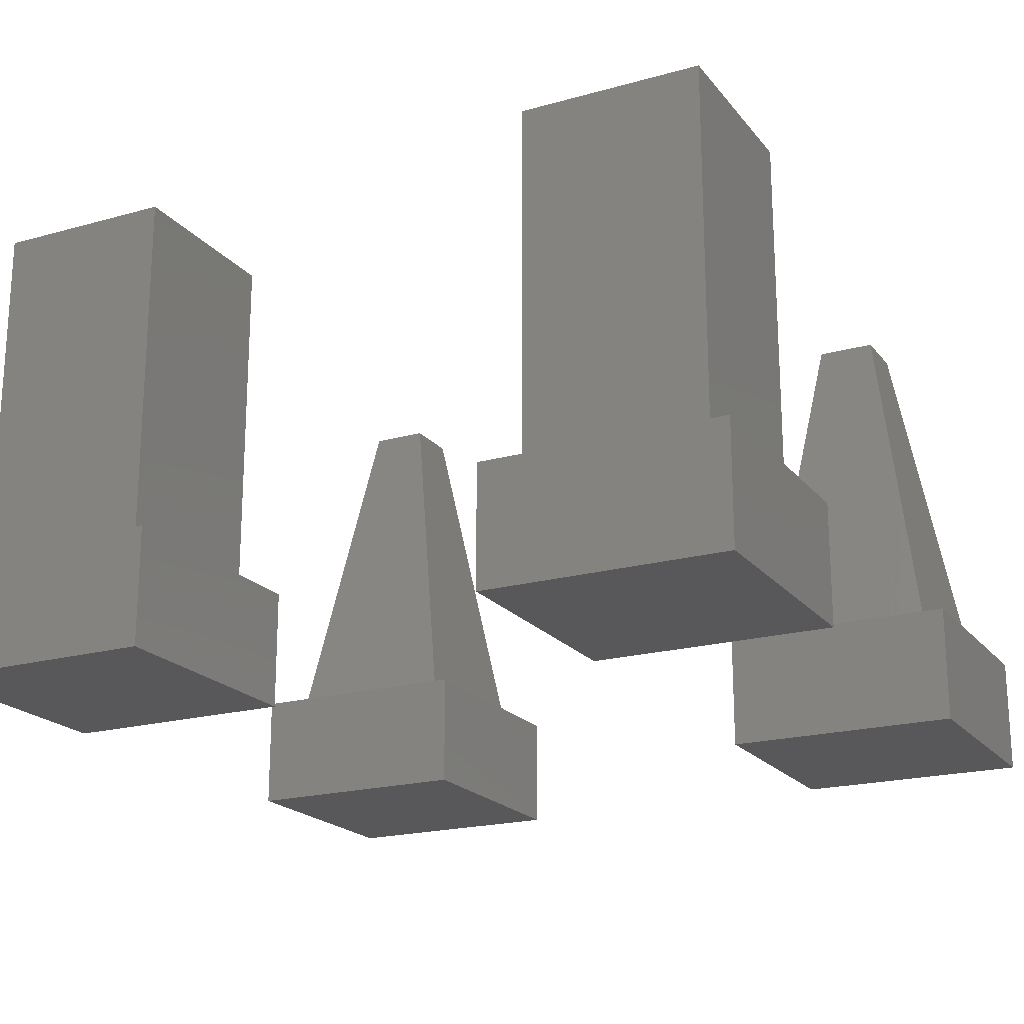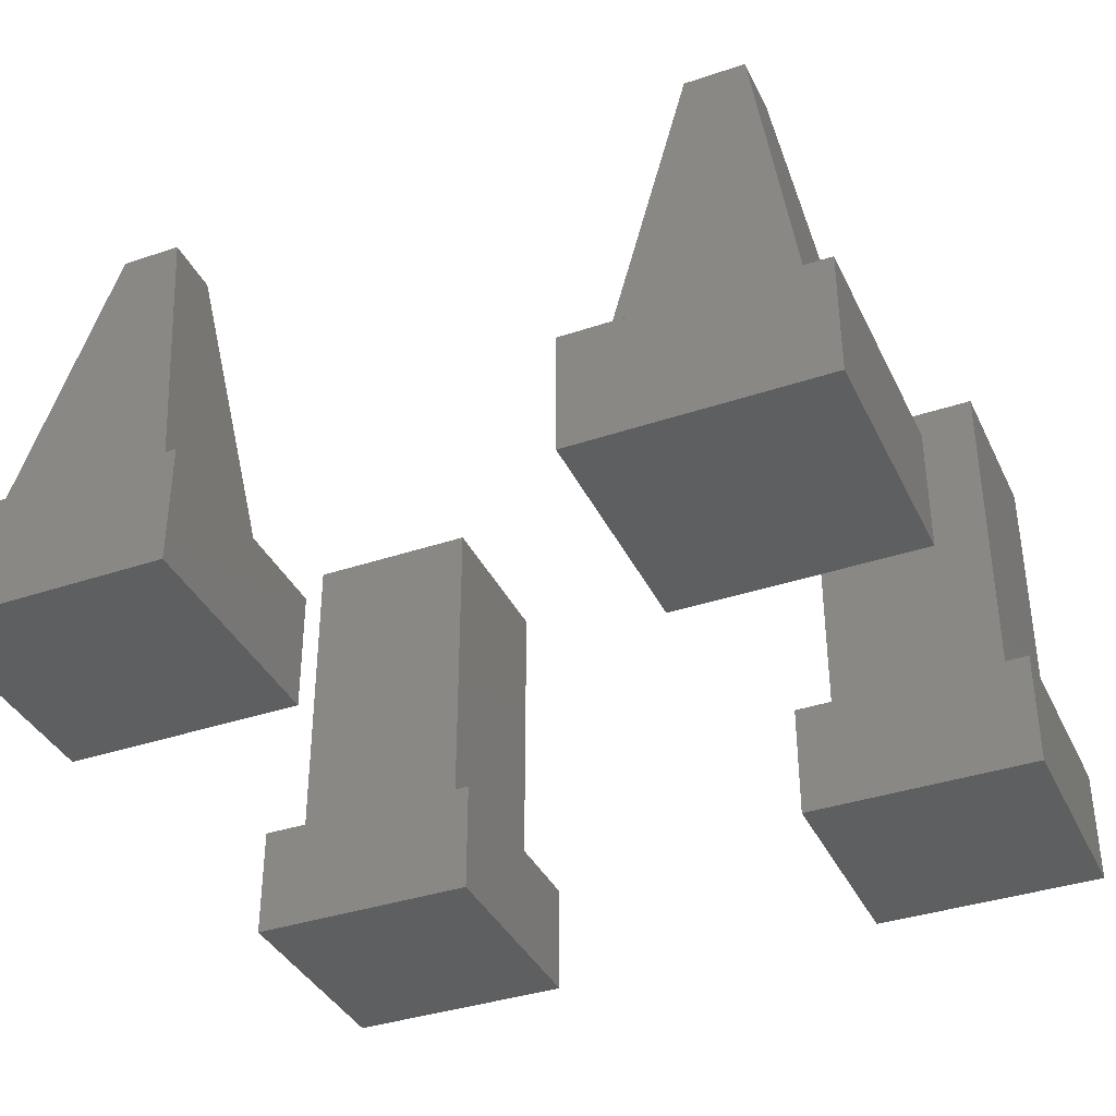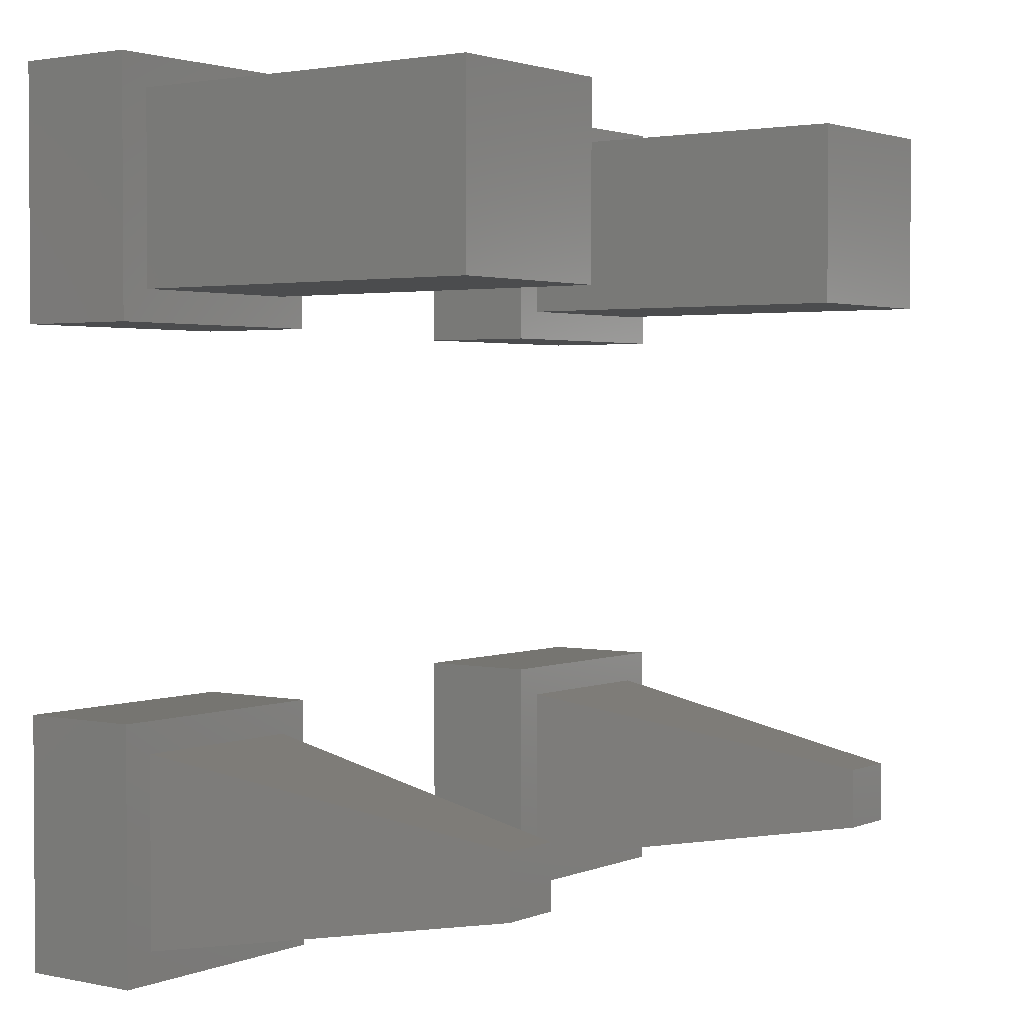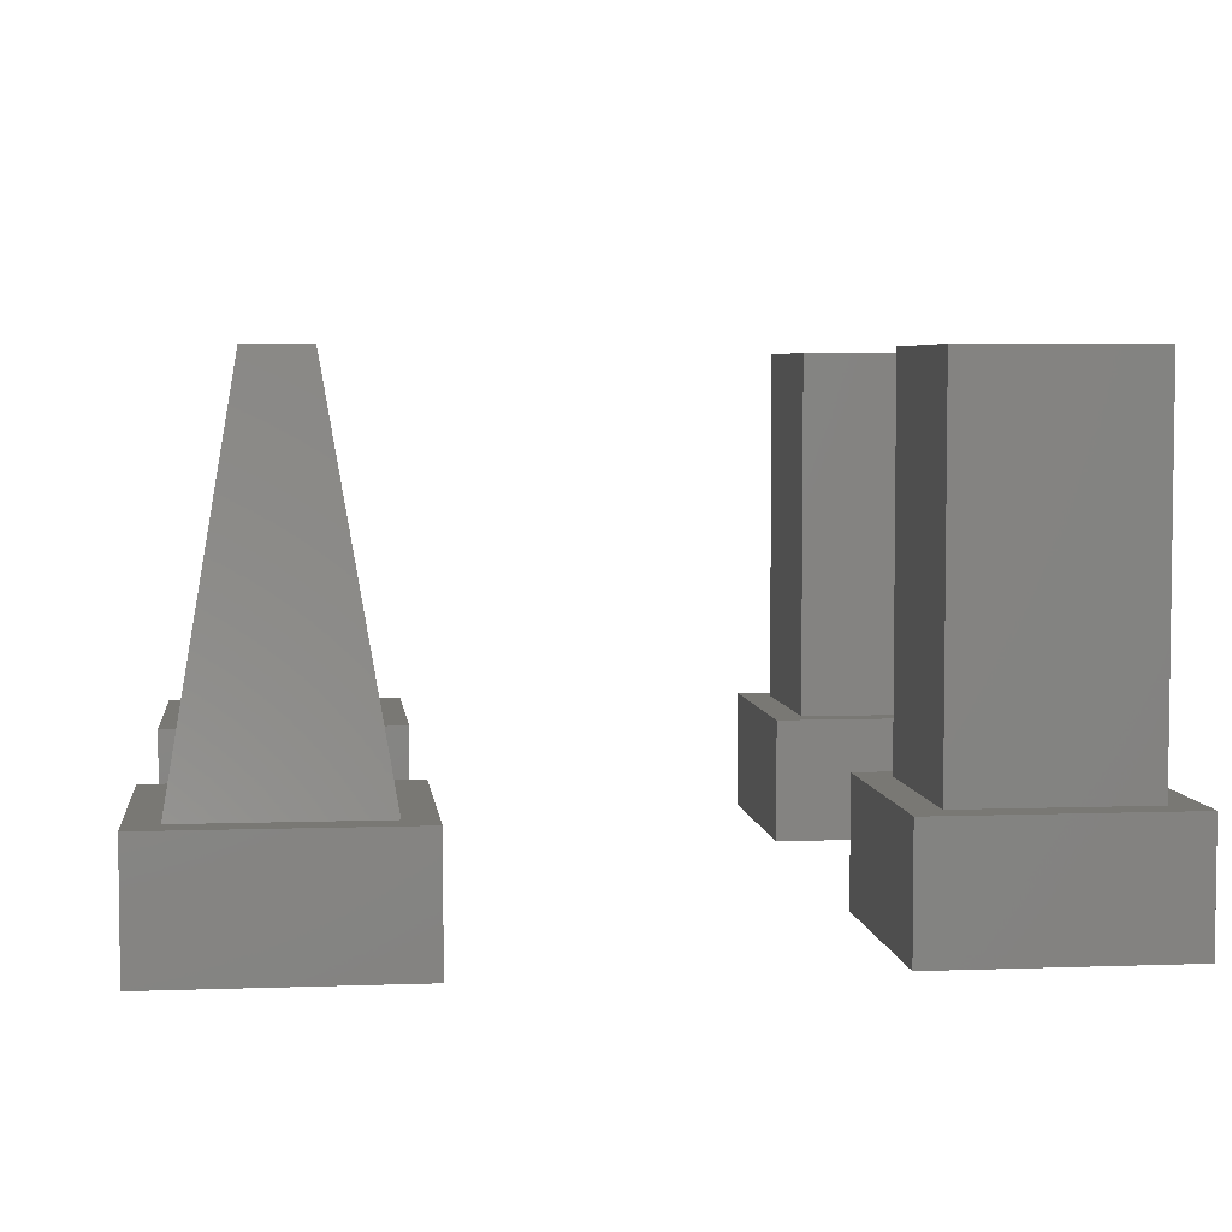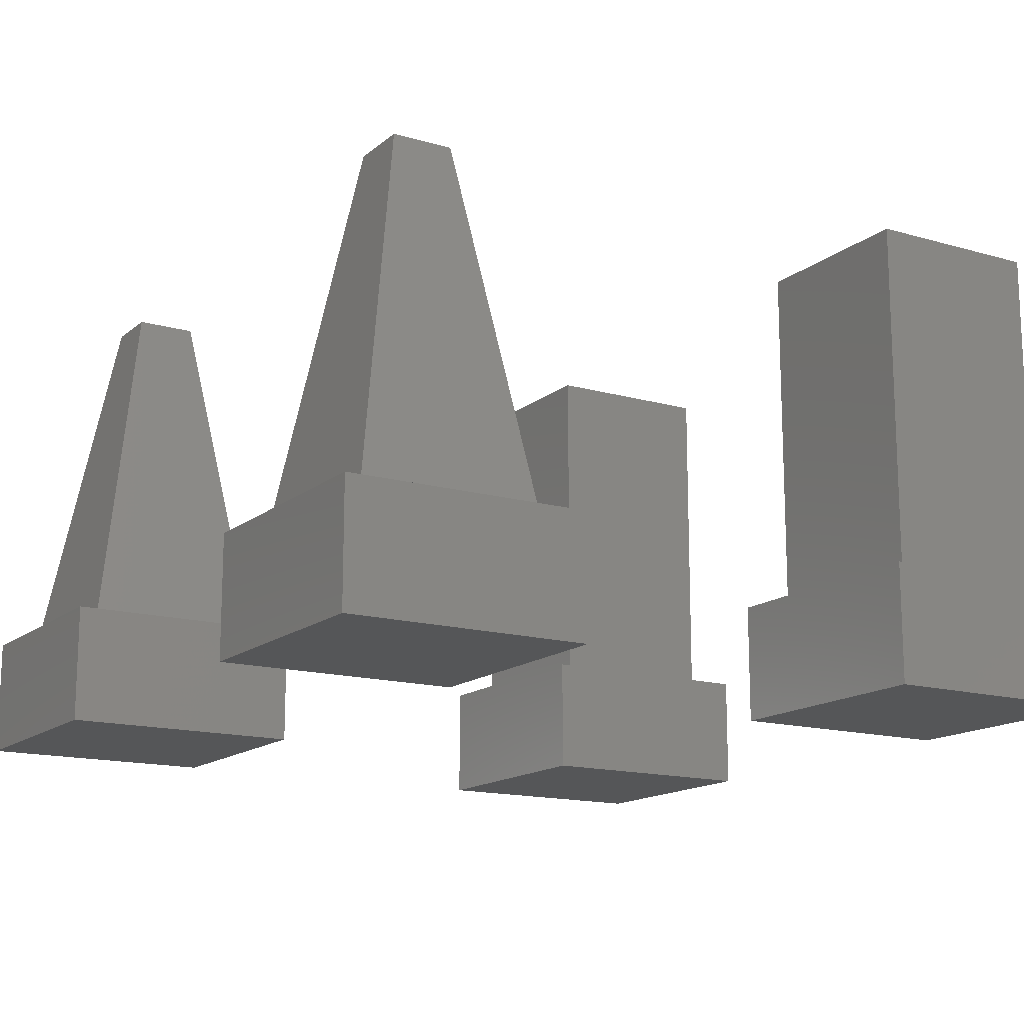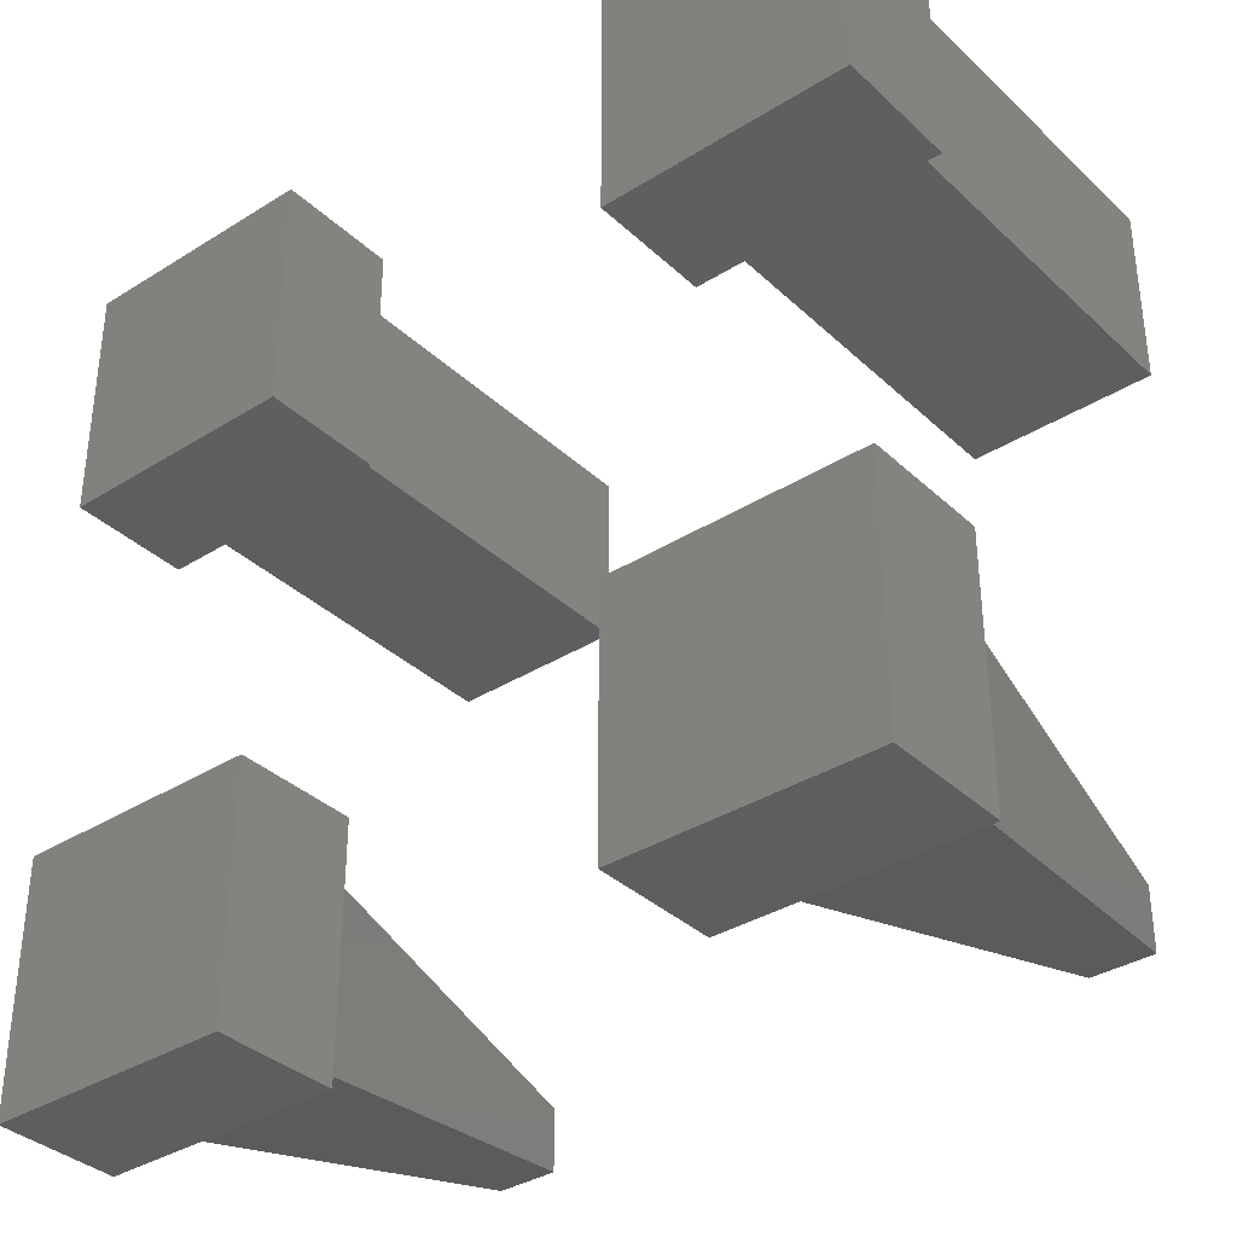
<metadata>
{"format":"stl","ext":"stl","renderer":"f3d","projection":"perspective","resolution":1024,"background":"white","views":[{"elev":-20.1,"azim":-152.9,"up":"+Z"},{"elev":-37.3,"azim":23.4,"up":"+Z"},{"elev":2.2,"azim":-53.7,"up":"+Y"},{"elev":4.9,"azim":83.3,"up":"+Z"},{"elev":-15.0,"azim":58.5,"up":"+Z"},{"elev":-35.7,"azim":-140.5,"up":"+Y"}]}
</metadata>
<code>
# stl→obj: 64 verts, 112 faces
v -28 12 0
v -28 12 8
v -28 28 0
v -28 28 8
v -12 12 0
v -12 12 8
v -12 28 0
v -12 28 8
v -26 14 8
v -26 26 8
v -14 14 8
v -14 26 8
v -26 14 32
v -26 26 32
v -14 14 32
v -14 26 32
v 12 12 0
v 12 12 8
v 12 28 0
v 12 28 8
v 28 12 0
v 28 12 8
v 28 28 0
v 28 28 8
v 14 14 8
v 14 26 8
v 26 14 8
v 26 26 8
v 14 14 32
v 14 26 32
v 26 14 32
v 26 26 32
v 12 -28 0
v 12 -28 8
v 12 -12 0
v 12 -12 8
v 28 -28 0
v 28 -28 8
v 28 -12 0
v 28 -12 8
v 14 -26 8
v 14 -14 8
v 26 -26 8
v 26 -14 8
v 18 -22 32
v 18 -18 32
v 22 -22 32
v 22 -18 32
v -28 -28 0
v -28 -28 8
v -28 -12 0
v -28 -12 8
v -12 -28 0
v -12 -28 8
v -12 -12 0
v -12 -12 8
v -26 -26 8
v -26 -14 8
v -14 -26 8
v -14 -14 8
v -22 -22 32
v -22 -18 32
v -18 -22 32
v -18 -18 32
f 1 2 3
f 3 2 4
f 2 1 5
f 6 2 5
f 1 3 5
f 5 3 7
f 3 4 7
f 7 4 8
f 9 2 6
f 10 4 9
f 11 9 6
f 4 2 9
f 8 4 10
f 8 12 6
f 8 10 12
f 12 11 6
f 6 5 7
f 8 6 7
f 9 13 10
f 10 13 14
f 13 9 11
f 15 13 11
f 15 11 12
f 16 15 12
f 10 14 12
f 12 14 16
f 14 13 15
f 16 14 15
f 17 18 19
f 19 18 20
f 18 17 21
f 22 18 21
f 17 19 21
f 21 19 23
f 19 20 23
f 23 20 24
f 25 18 22
f 26 20 25
f 27 25 22
f 20 18 25
f 24 20 26
f 24 28 22
f 24 26 28
f 28 27 22
f 22 21 23
f 24 22 23
f 25 29 26
f 26 29 30
f 29 25 27
f 31 29 27
f 31 27 28
f 32 31 28
f 26 30 28
f 28 30 32
f 30 29 31
f 32 30 31
f 33 34 35
f 35 34 36
f 34 33 37
f 38 34 37
f 33 35 37
f 37 35 39
f 35 36 39
f 39 36 40
f 41 34 38
f 42 36 41
f 43 41 38
f 36 34 41
f 40 36 42
f 40 44 38
f 40 42 44
f 44 43 38
f 38 37 39
f 40 38 39
f 41 45 42
f 42 45 46
f 45 41 43
f 47 45 43
f 48 47 43
f 44 48 43
f 42 46 44
f 44 46 48
f 46 45 47
f 48 46 47
f 49 50 51
f 51 50 52
f 50 49 53
f 54 50 53
f 49 51 53
f 53 51 55
f 51 52 55
f 55 52 56
f 57 50 54
f 58 52 57
f 59 57 54
f 52 50 57
f 56 52 58
f 56 60 54
f 56 58 60
f 60 59 54
f 54 53 55
f 56 54 55
f 57 61 58
f 58 61 62
f 61 57 59
f 63 61 59
f 64 63 59
f 60 64 59
f 58 62 60
f 60 62 64
f 62 61 63
f 64 62 63

</code>
